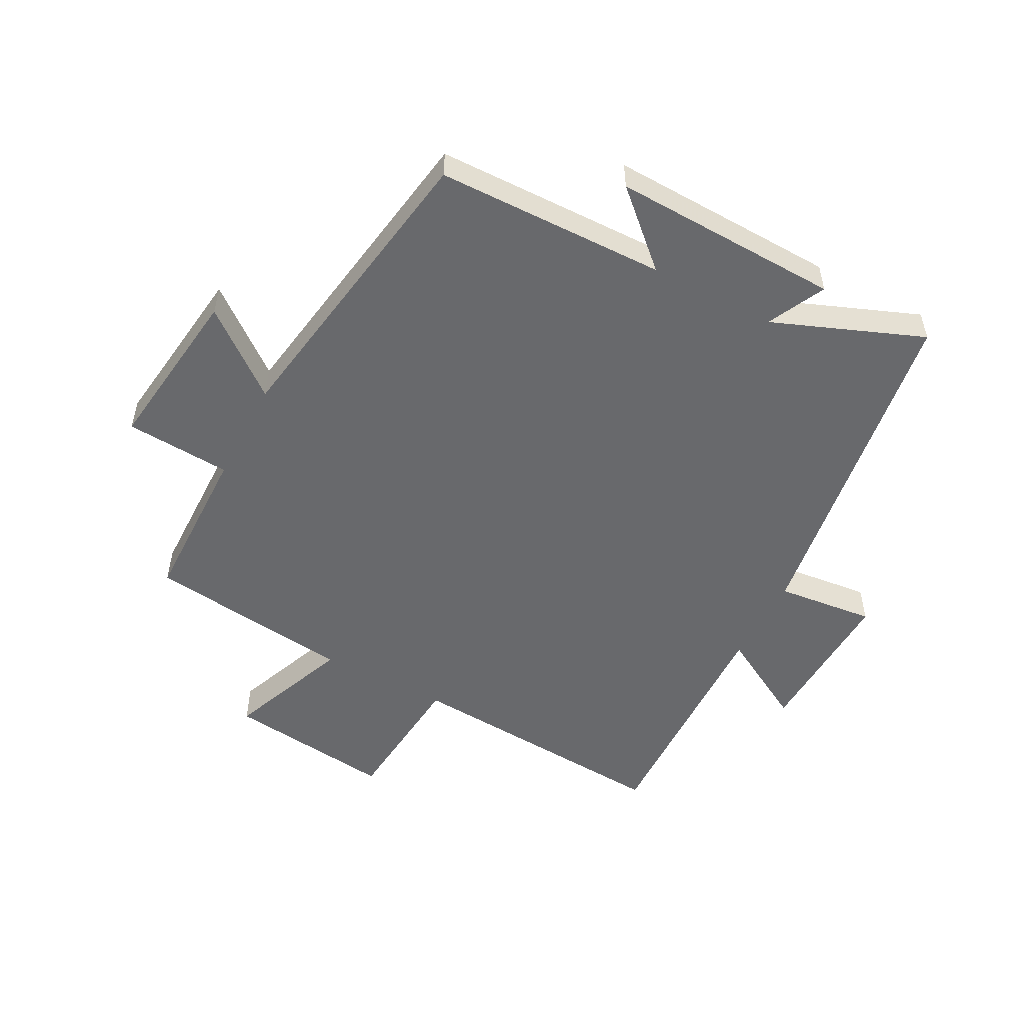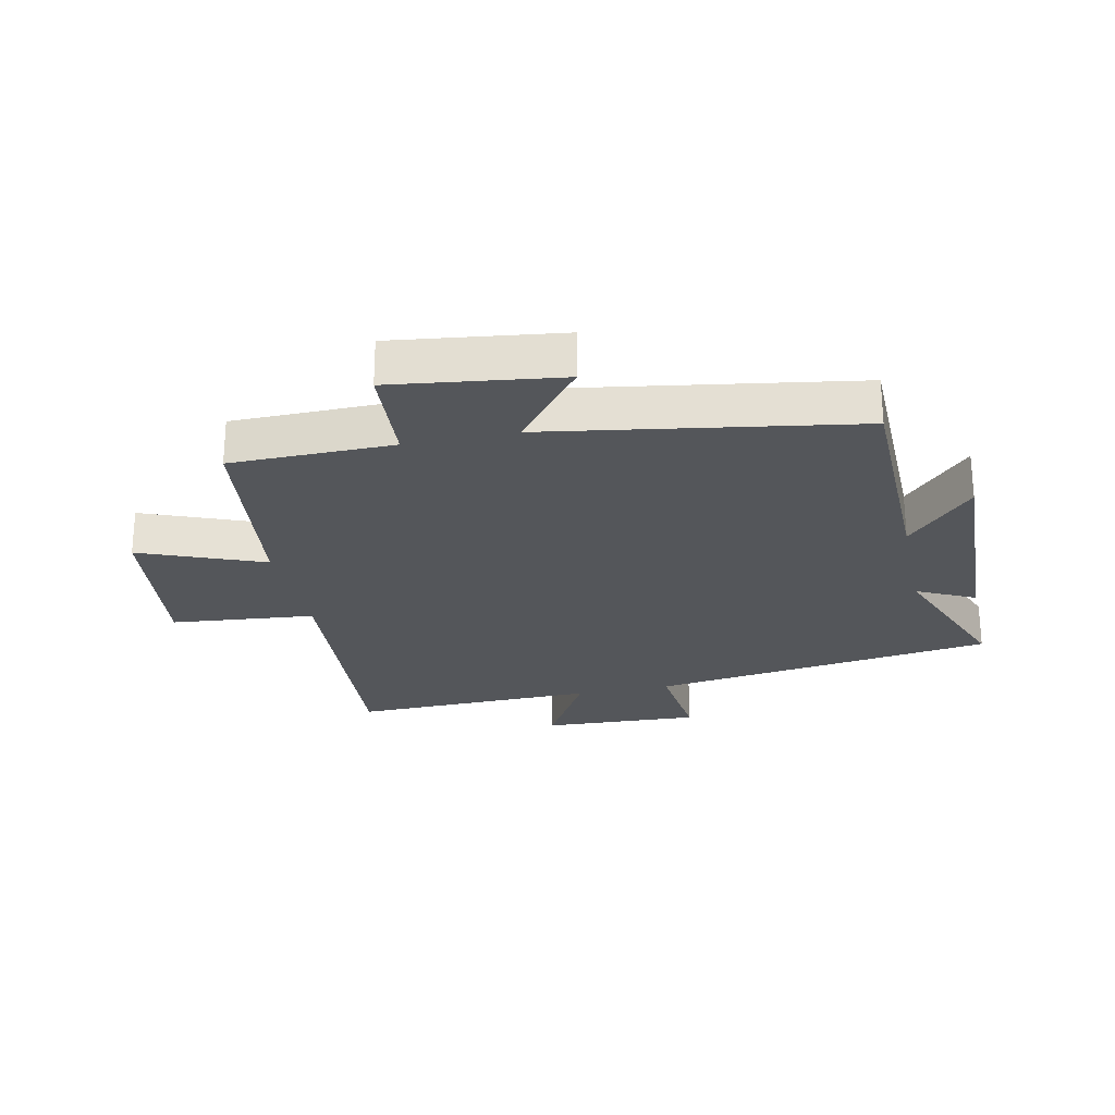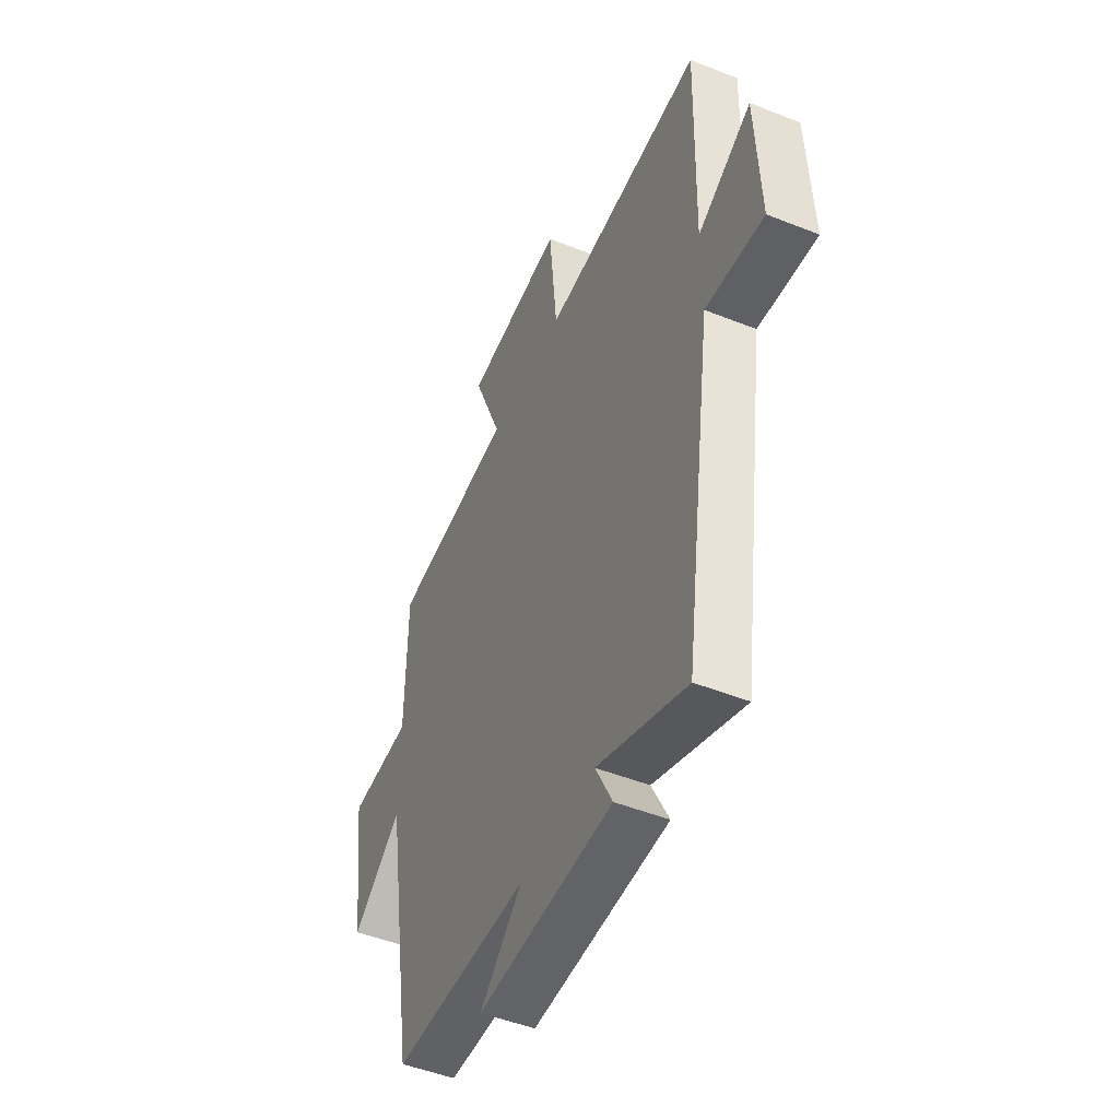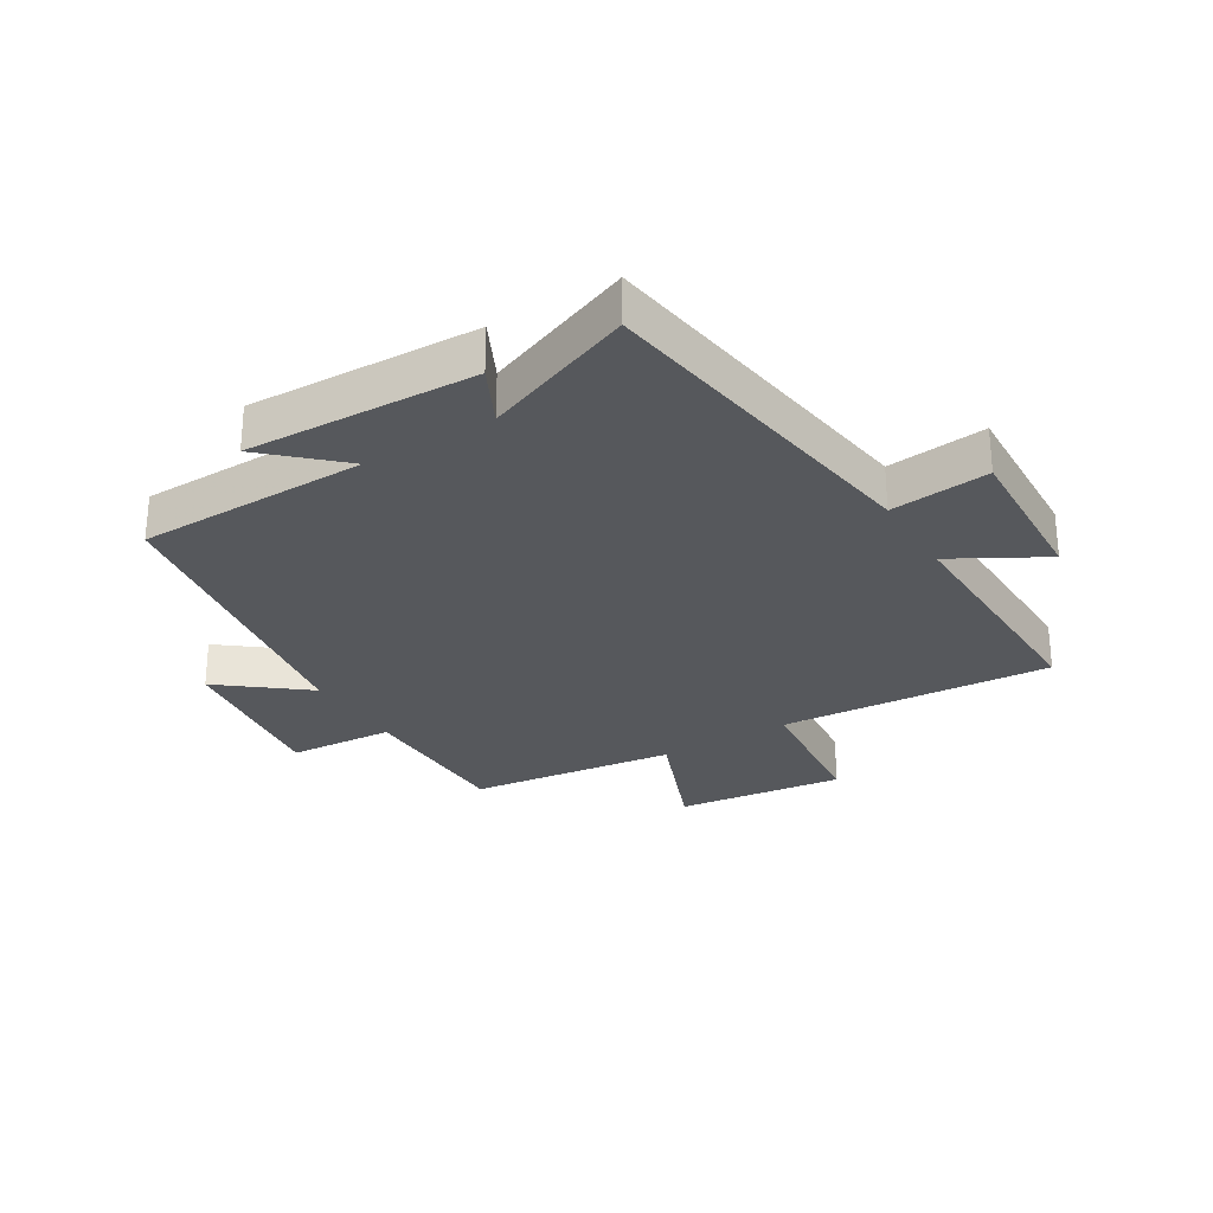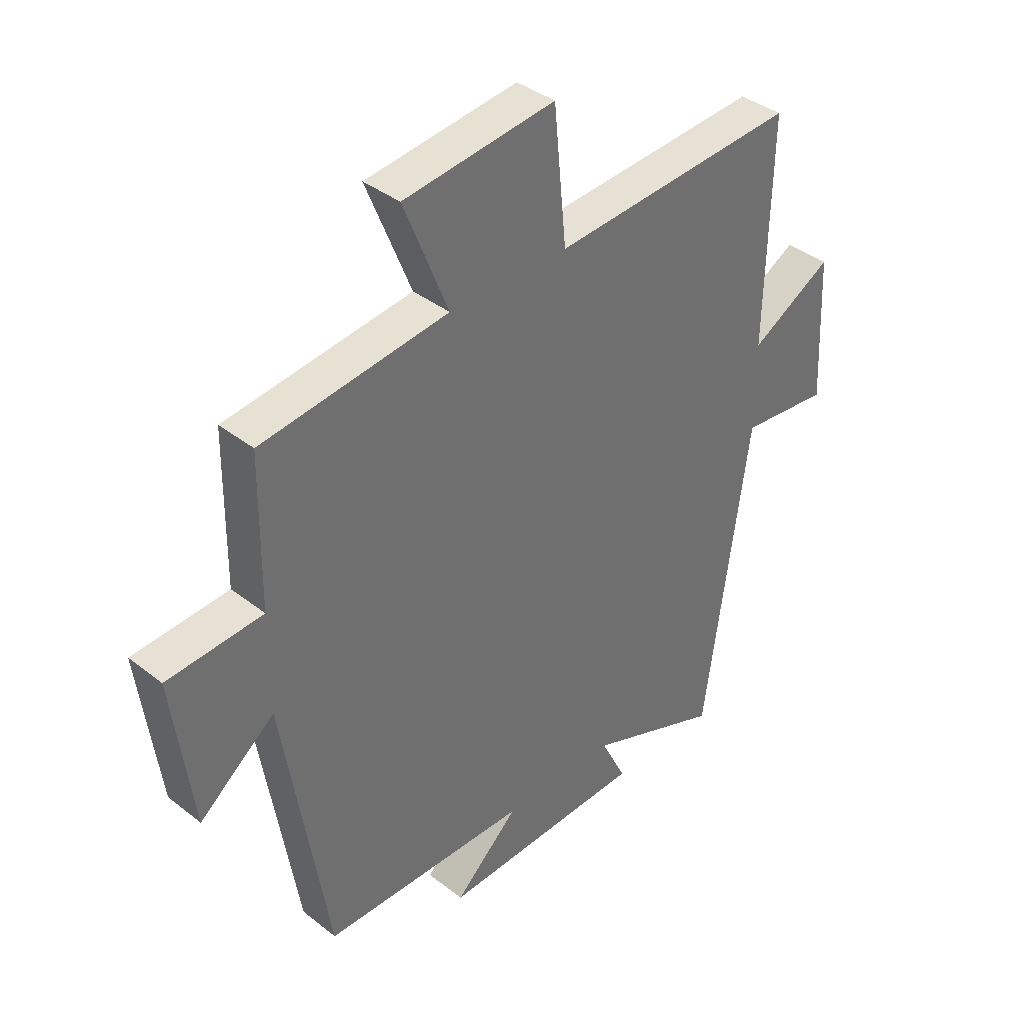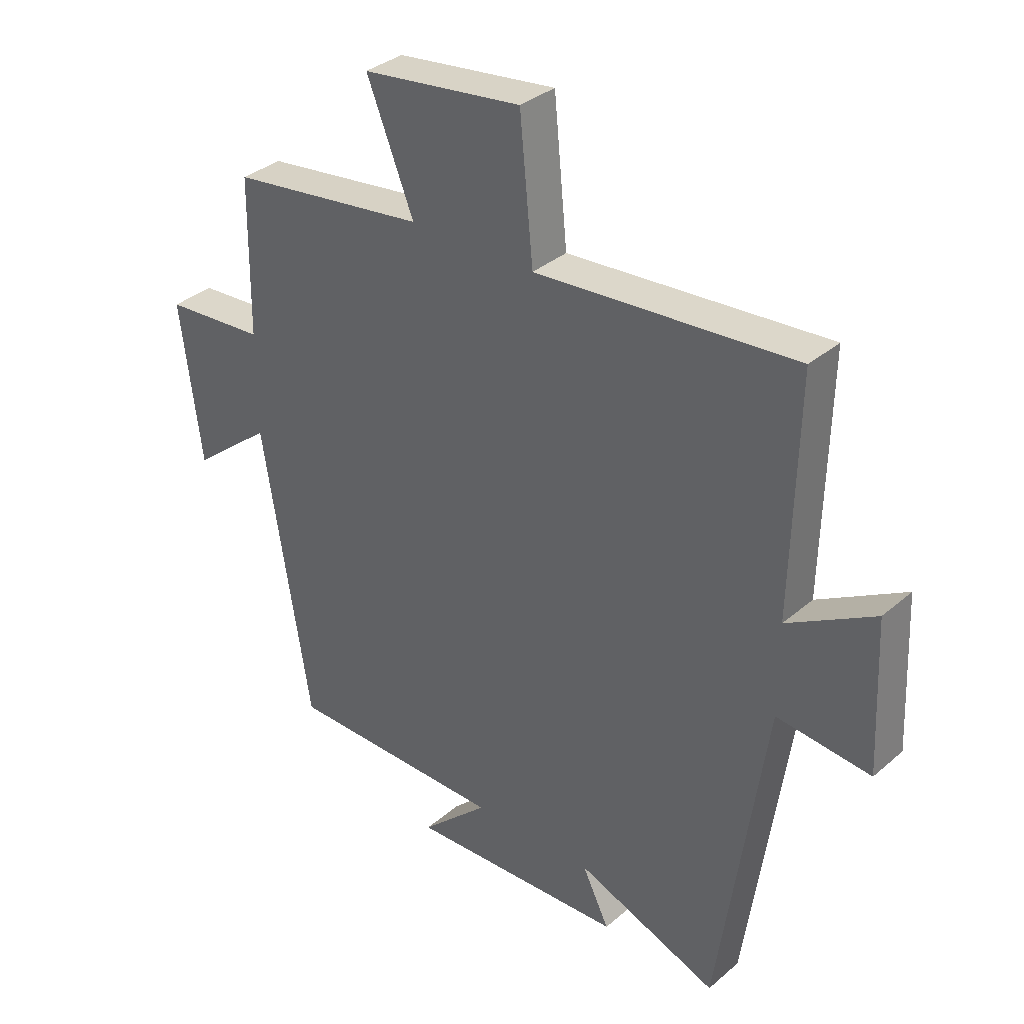
<metadata>
{"format":"obj","ext":"obj","renderer":"f3d","projection":"perspective","resolution":1024,"background":"white","views":[{"elev":-52.7,"azim":152.4,"up":"+Y"},{"elev":-25.1,"azim":102.1,"up":"+Y"},{"elev":-48.9,"azim":-113.9,"up":"+Z"},{"elev":-28.2,"azim":-148.6,"up":"+Y"},{"elev":38.1,"azim":134.8,"up":"+Z"},{"elev":34.2,"azim":-138.9,"up":"+Z"}]}
</metadata>
<code>
v -0.419 0.07 -0.596
v -0.5 0.07 -0.029
v -0.662 0.07 -0.046
v -0.65 0.07 0.214
v -0.5 0.07 0.129
v -0.509 0.07 0.532
v -0.061 0.07 0.5
v -0.038 0.07 0.736
v 0.238 0.07 0.702
v 0.157 0.07 0.5
v 0.497 0.07 0.457
v 0.5 0.07 0.189
v 0.674 0.07 0.177
v 0.638 0.07 -0.099
v 0.5 0.07 0.011
v 0.418 0.07 -0.495
v 0.04 0.07 -0.5
v 0.157 0.07 -0.609
v -0.219 0.07 -0.595
v -0.172 0.07 -0.5
v -0.419 0 -0.596
v -0.5 0 -0.029
v -0.662 0 -0.046
v -0.65 0 0.214
v -0.5 0 0.129
v -0.509 0 0.532
v -0.061 0 0.5
v -0.038 0 0.736
v 0.238 0 0.702
v 0.157 0 0.5
v 0.497 0 0.457
v 0.5 0 0.189
v 0.674 0 0.177
v 0.638 0 -0.099
v 0.5 0 0.011
v 0.418 0 -0.495
v 0.04 0 -0.5
v 0.157 0 -0.609
v -0.219 0 -0.595
v -0.172 0 -0.5
f 17 18 19 20
f 15 16 17 20
f 15 20 1 2
f 12 13 14 15
f 12 15 2
f 11 12 2
f 10 11 2
f 7 8 9 10
f 7 10 2 3
f 5 6 7
f 5 7 3
f 3 4 5
f 40 39 38 37
f 40 37 36 35
f 22 21 40 35
f 35 34 33 32
f 22 35 32
f 22 32 31
f 22 31 30
f 30 29 28 27
f 23 22 30 27
f 27 26 25
f 23 27 25
f 25 24 23
f 1 21 22 2
f 2 22 23 3
f 3 23 24 4
f 4 24 25 5
f 5 25 26 6
f 6 26 27 7
f 7 27 28 8
f 8 28 29 9
f 9 29 30 10
f 10 30 31 11
f 11 31 32 12
f 12 32 33 13
f 13 33 34 14
f 14 34 35 15
f 15 35 36 16
f 16 36 37 17
f 17 37 38 18
f 18 38 39 19
f 19 39 40 20
f 20 40 21 1

</code>
